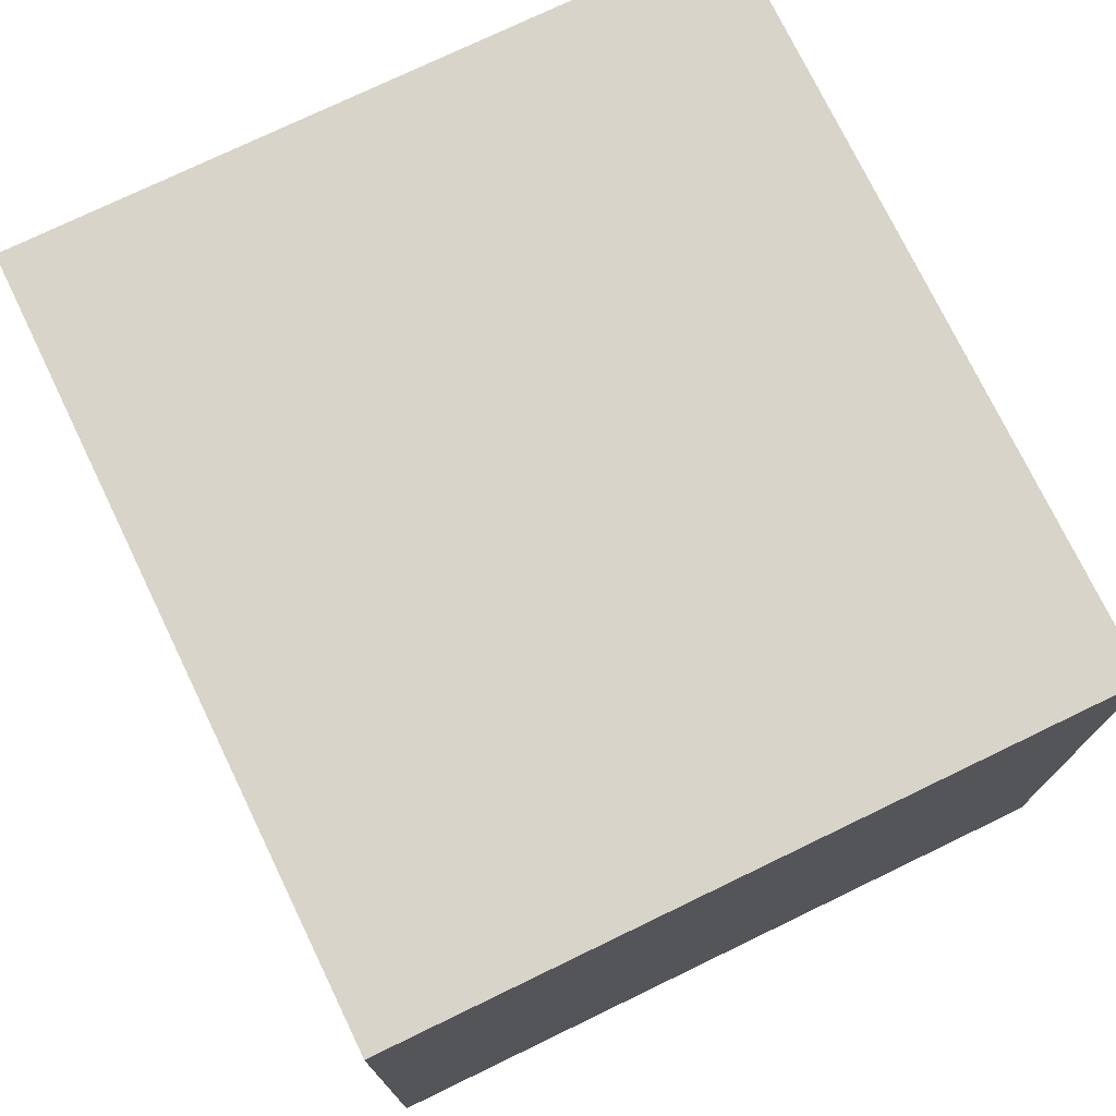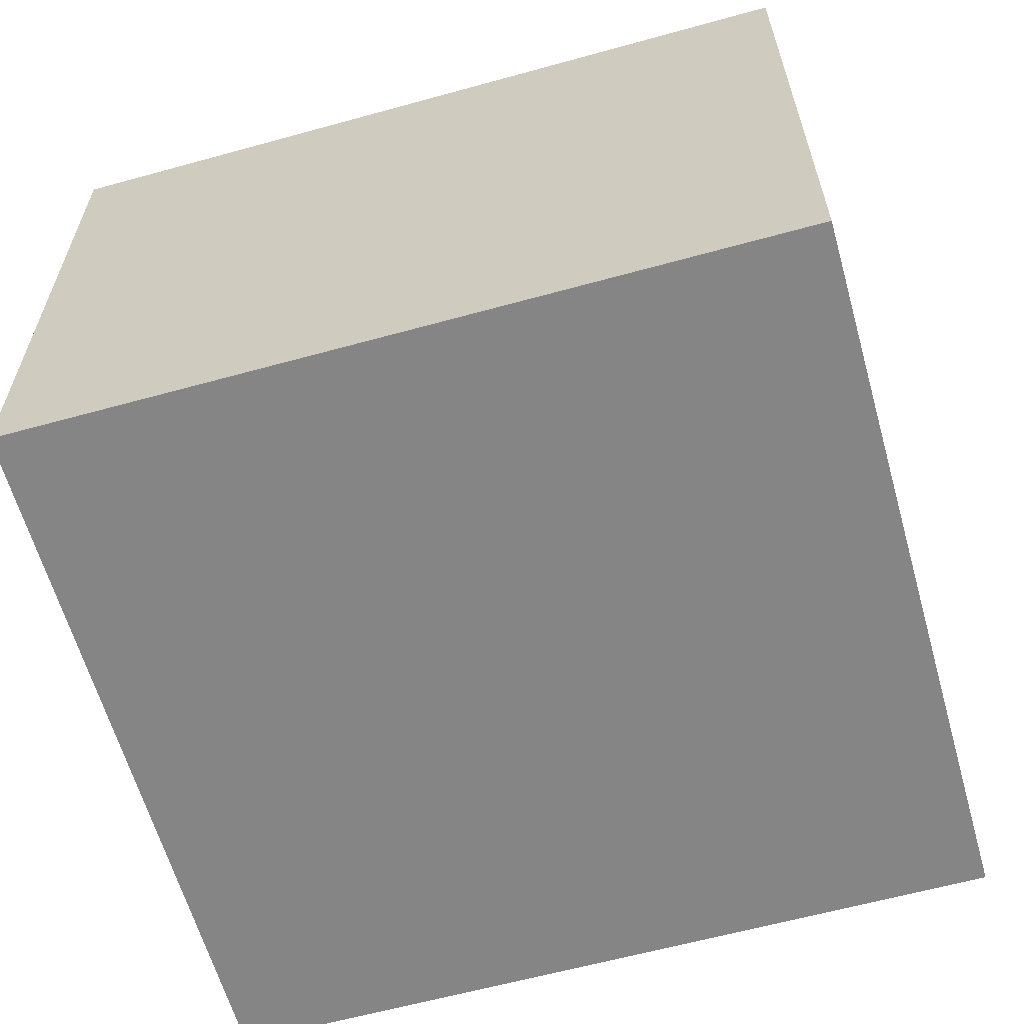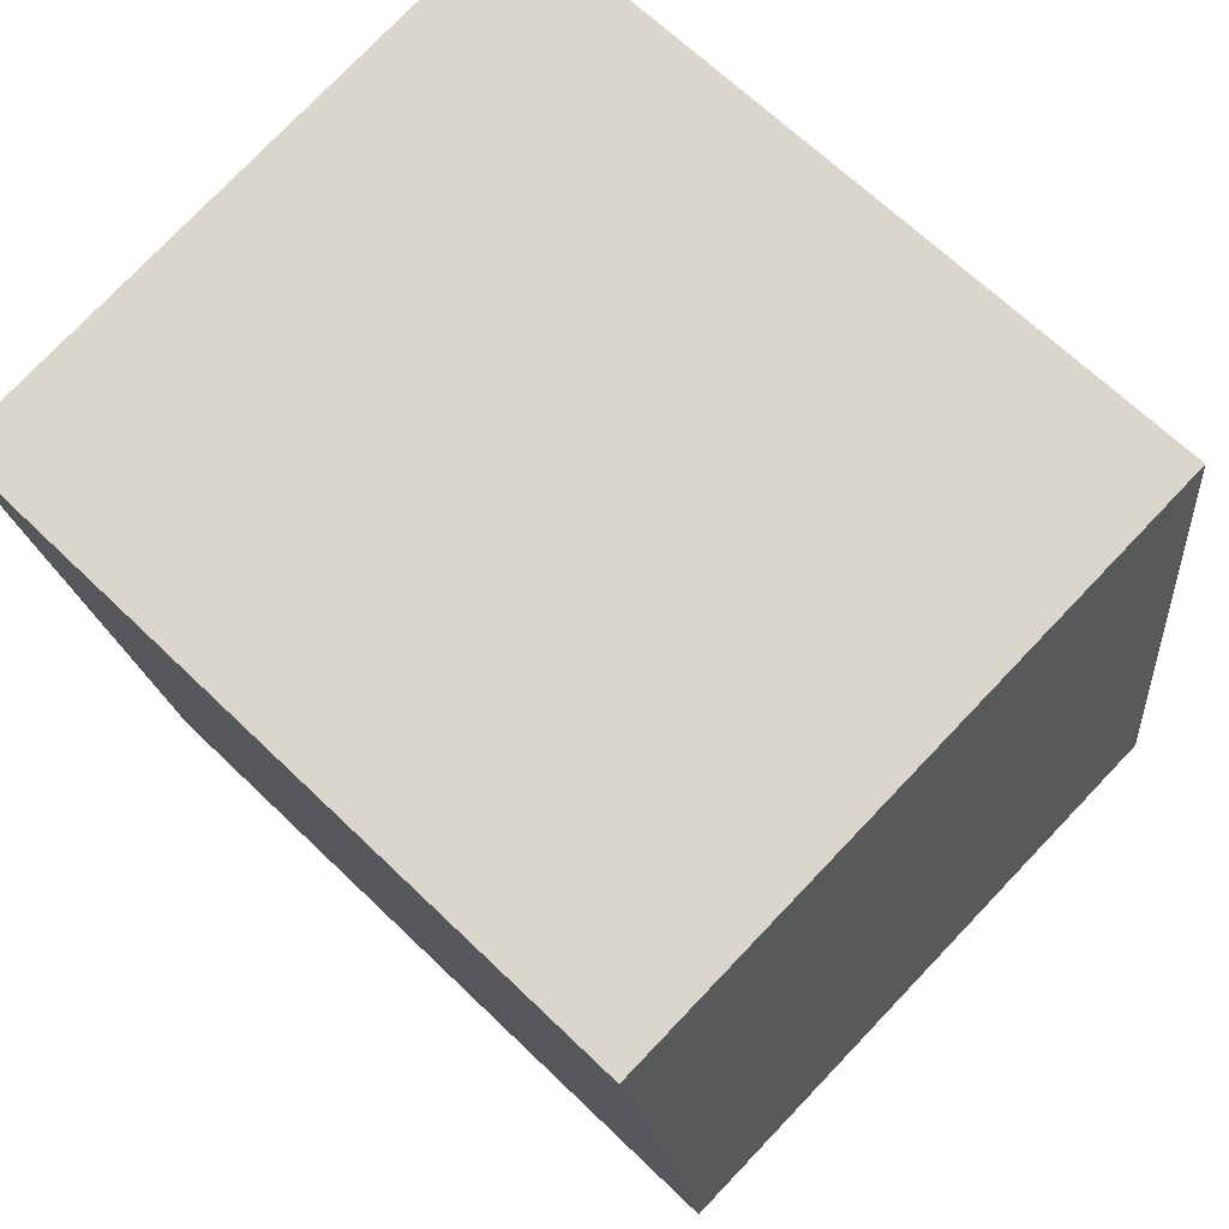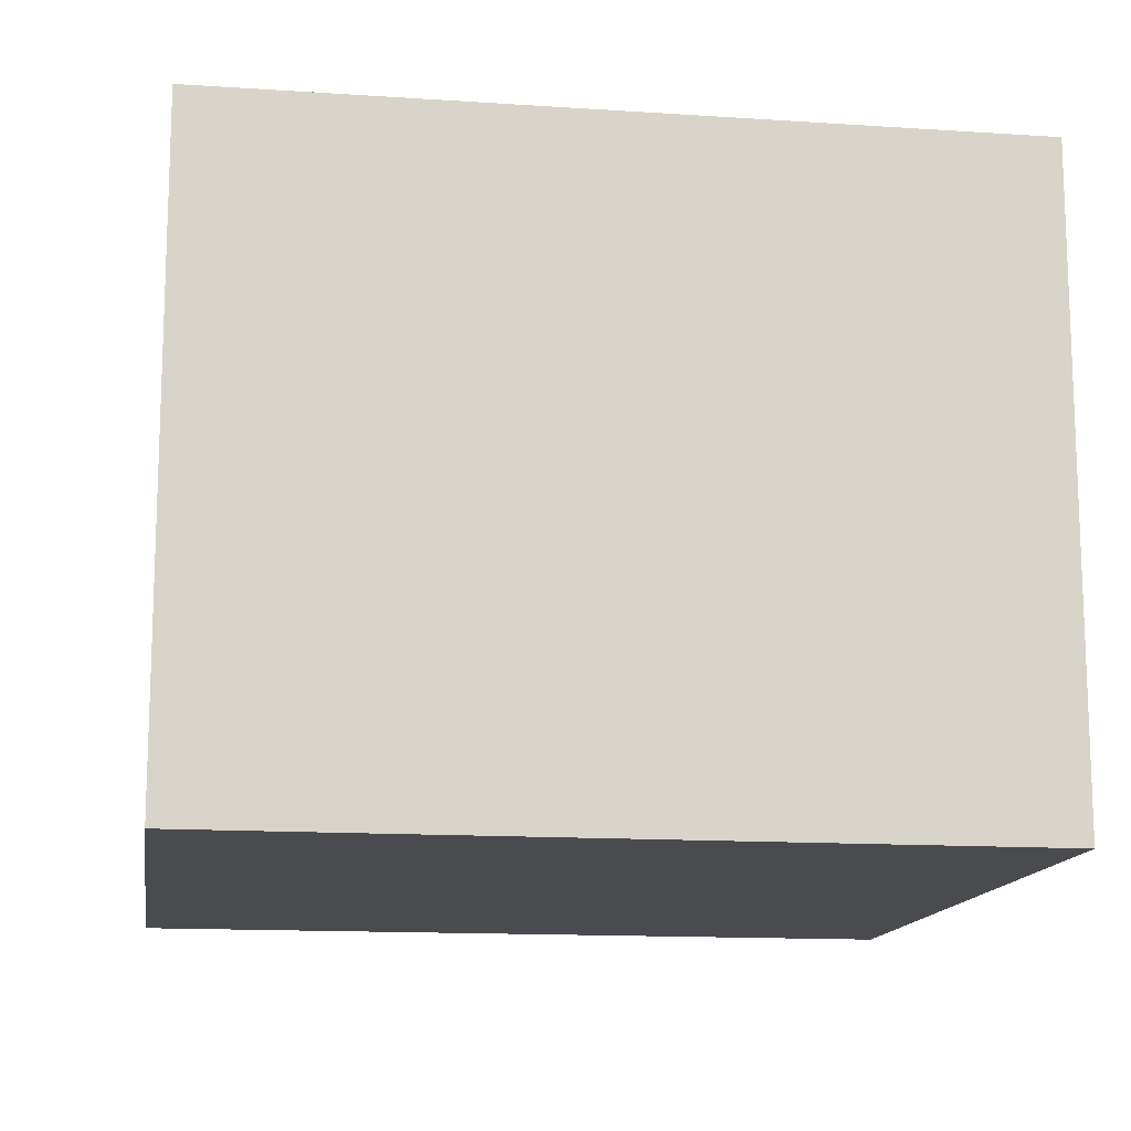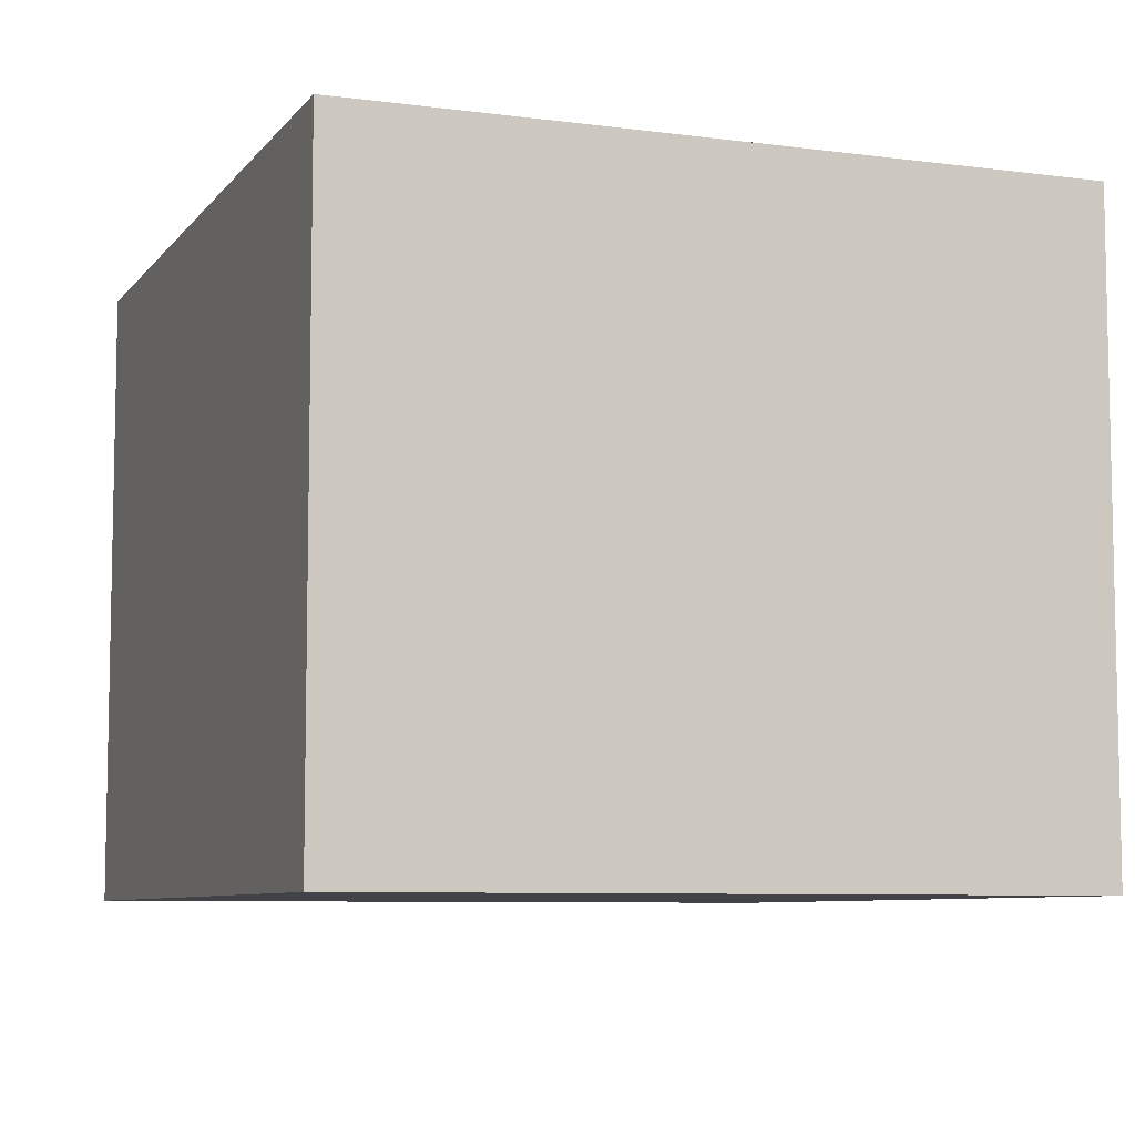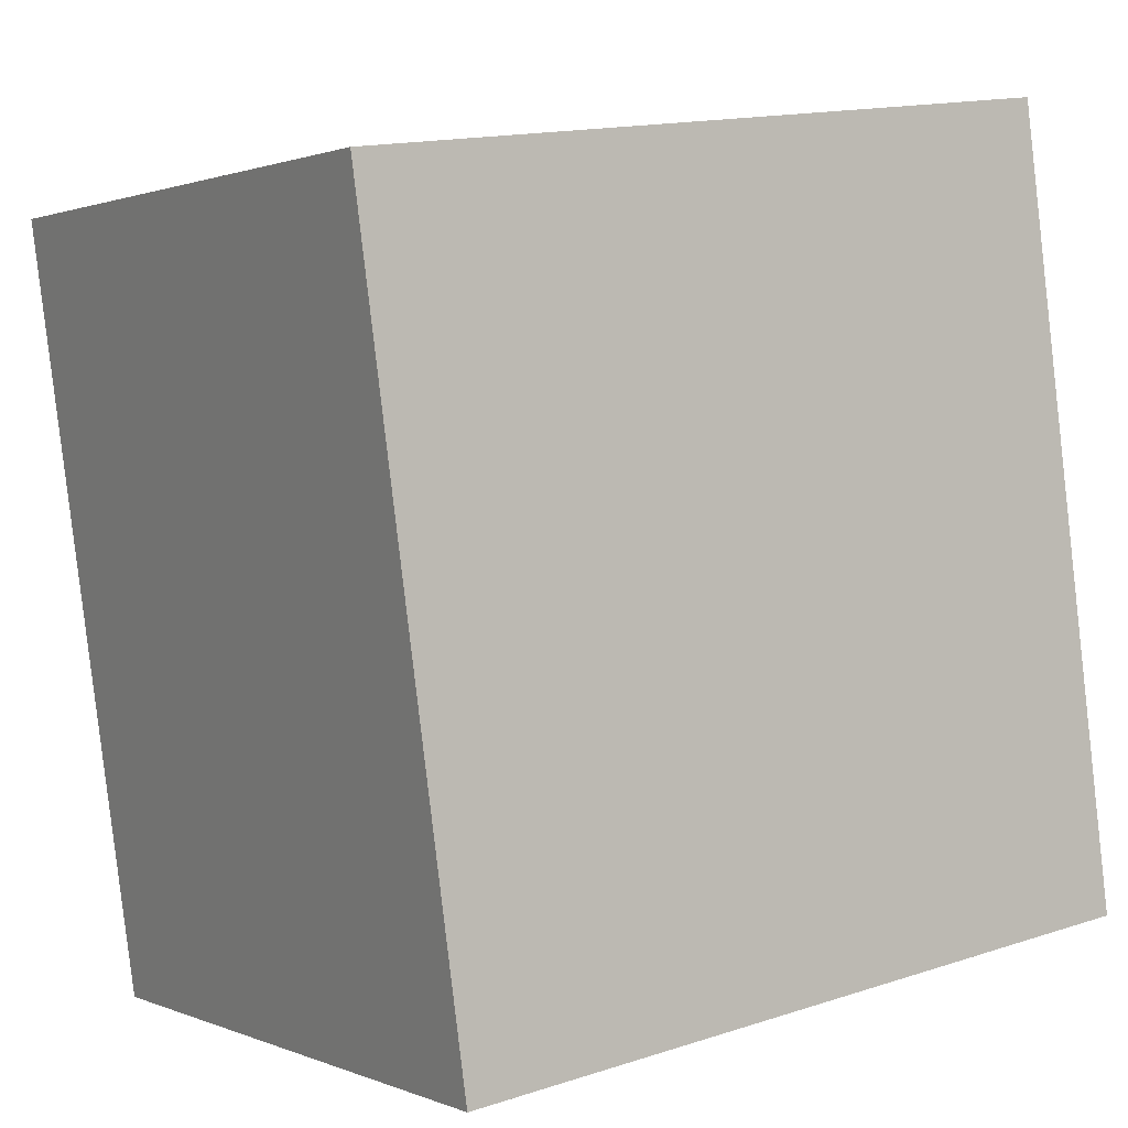
<metadata>
{"format":"obj","ext":"obj","renderer":"f3d","projection":"perspective","resolution":1024,"background":"white","views":[{"elev":74.9,"azim":-17.9,"up":"+Y"},{"elev":-61.8,"azim":-66.4,"up":"+Y"},{"elev":77.3,"azim":-136.3,"up":"+Z"},{"elev":-13.8,"azim":-90.6,"up":"+Y"},{"elev":-7.5,"azim":167.2,"up":"+Y"},{"elev":1.1,"azim":146.1,"up":"+Z"}]}
</metadata>
<code>
v  0 2.585 1.583e-16
v  3.384 2.585 2.747
v  2.946 2.585 -0.409
v  0.438 2.585 3.156
v  3.384 -1.682e-16 2.747
v  2.946 2.504e-17 -0.409
v  0 0 0
v  0.438 -1.932e-16 3.156
g defaultobject
f 1 2 3
f 2 1 4
f 5 3 2
f 3 5 6
f 6 1 3
f 1 6 7
f 7 4 1
f 4 7 8
f 8 2 4
f 2 8 5
f 5 7 6
f 7 5 8

</code>
